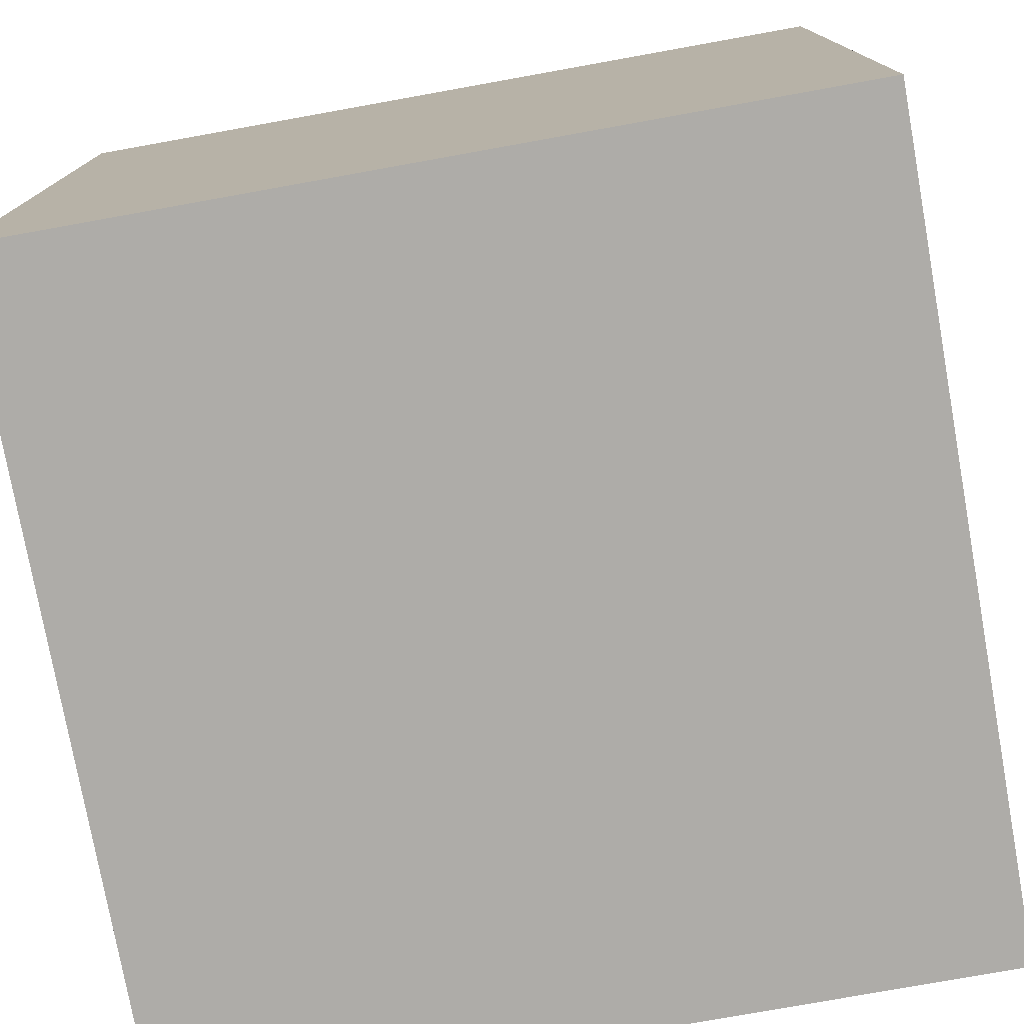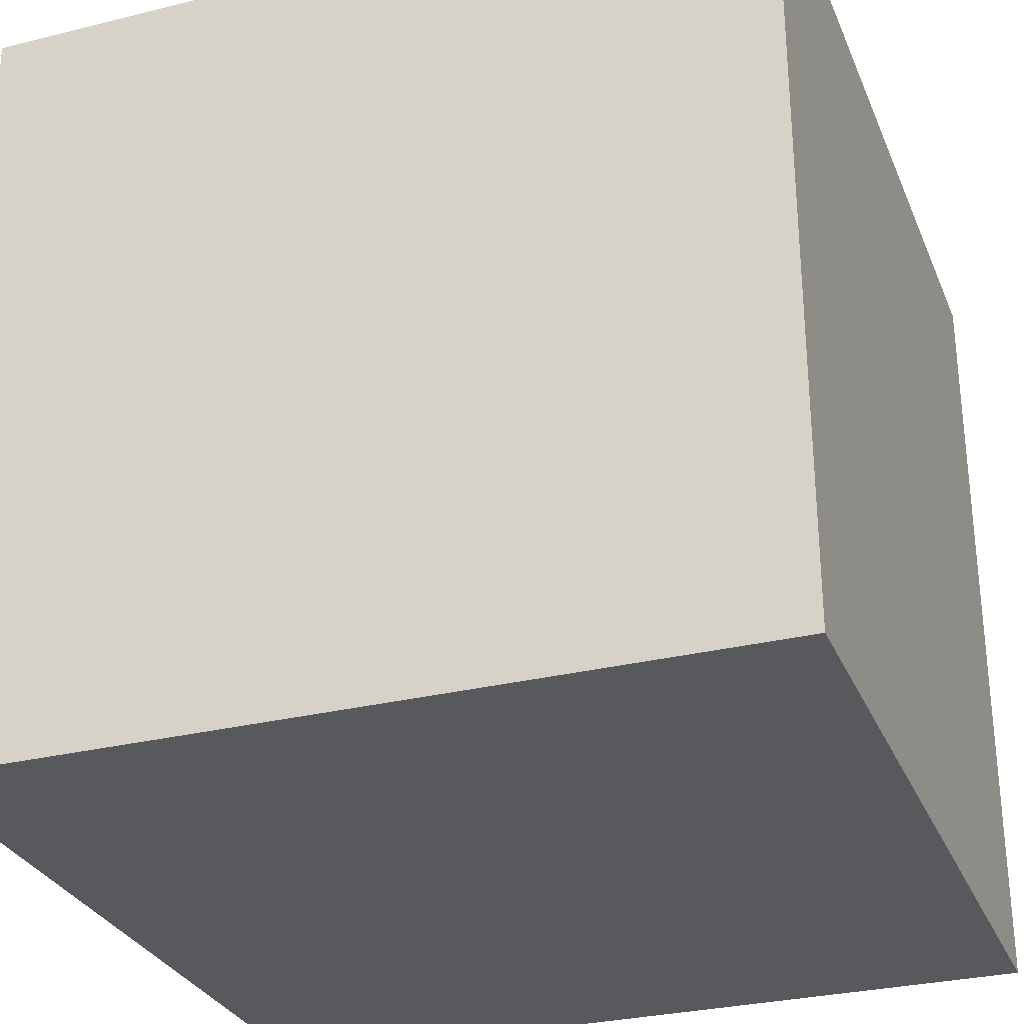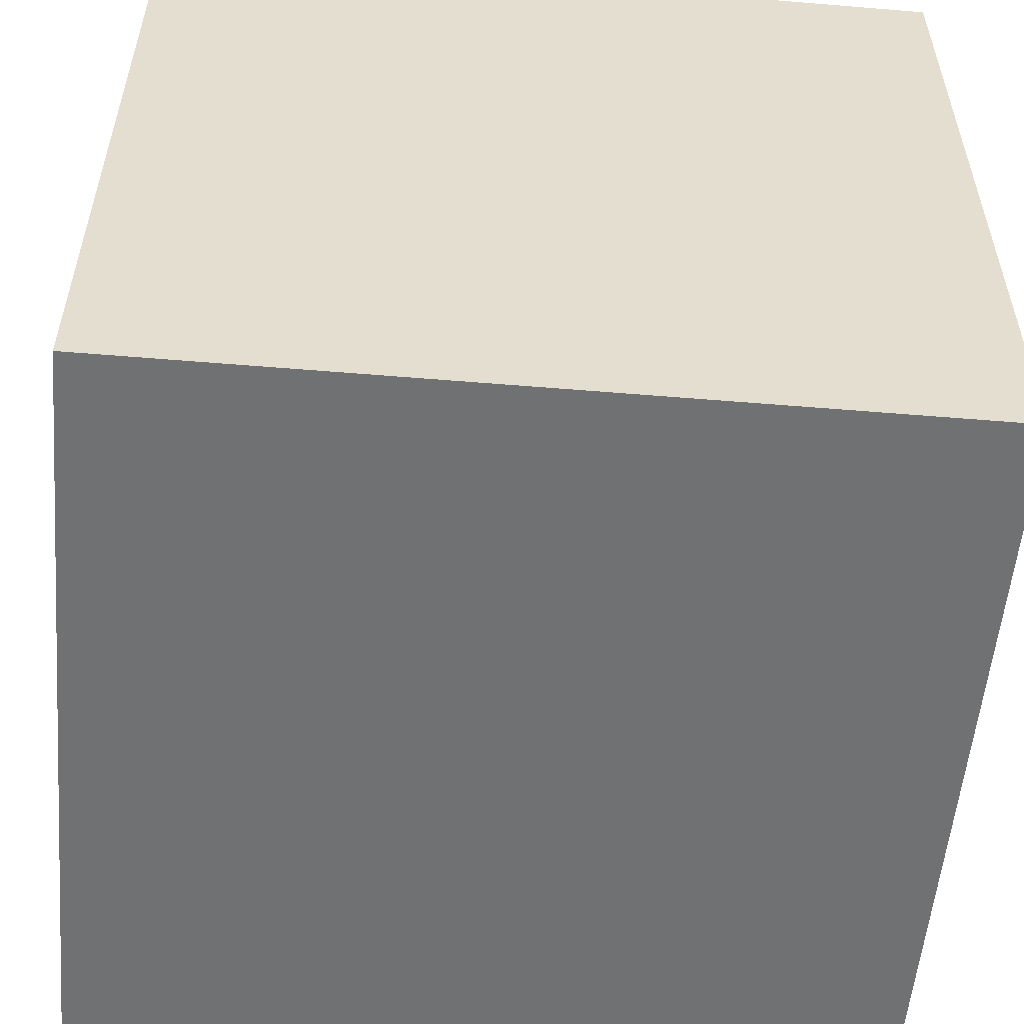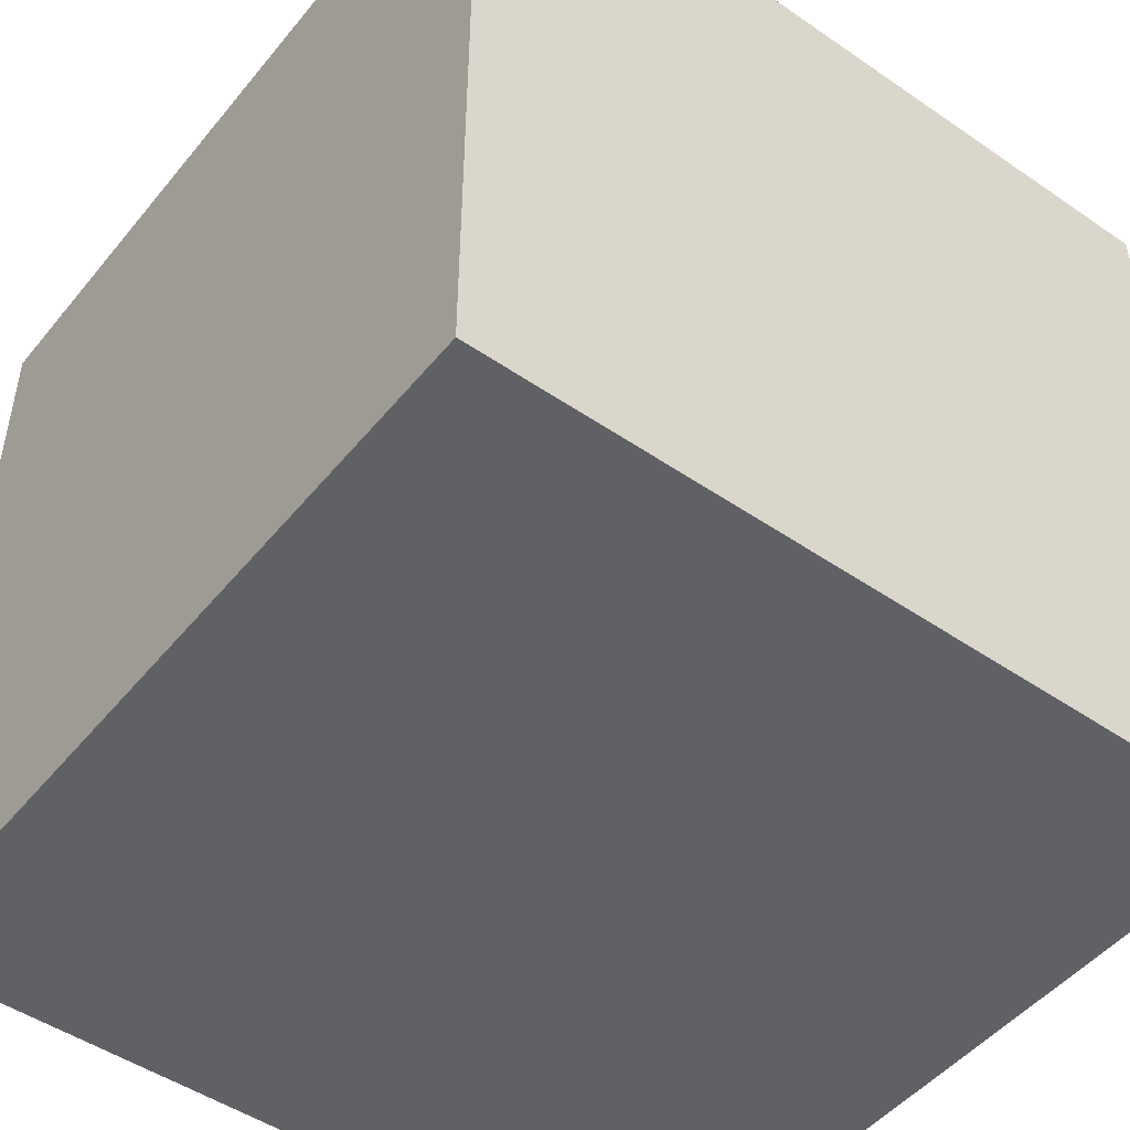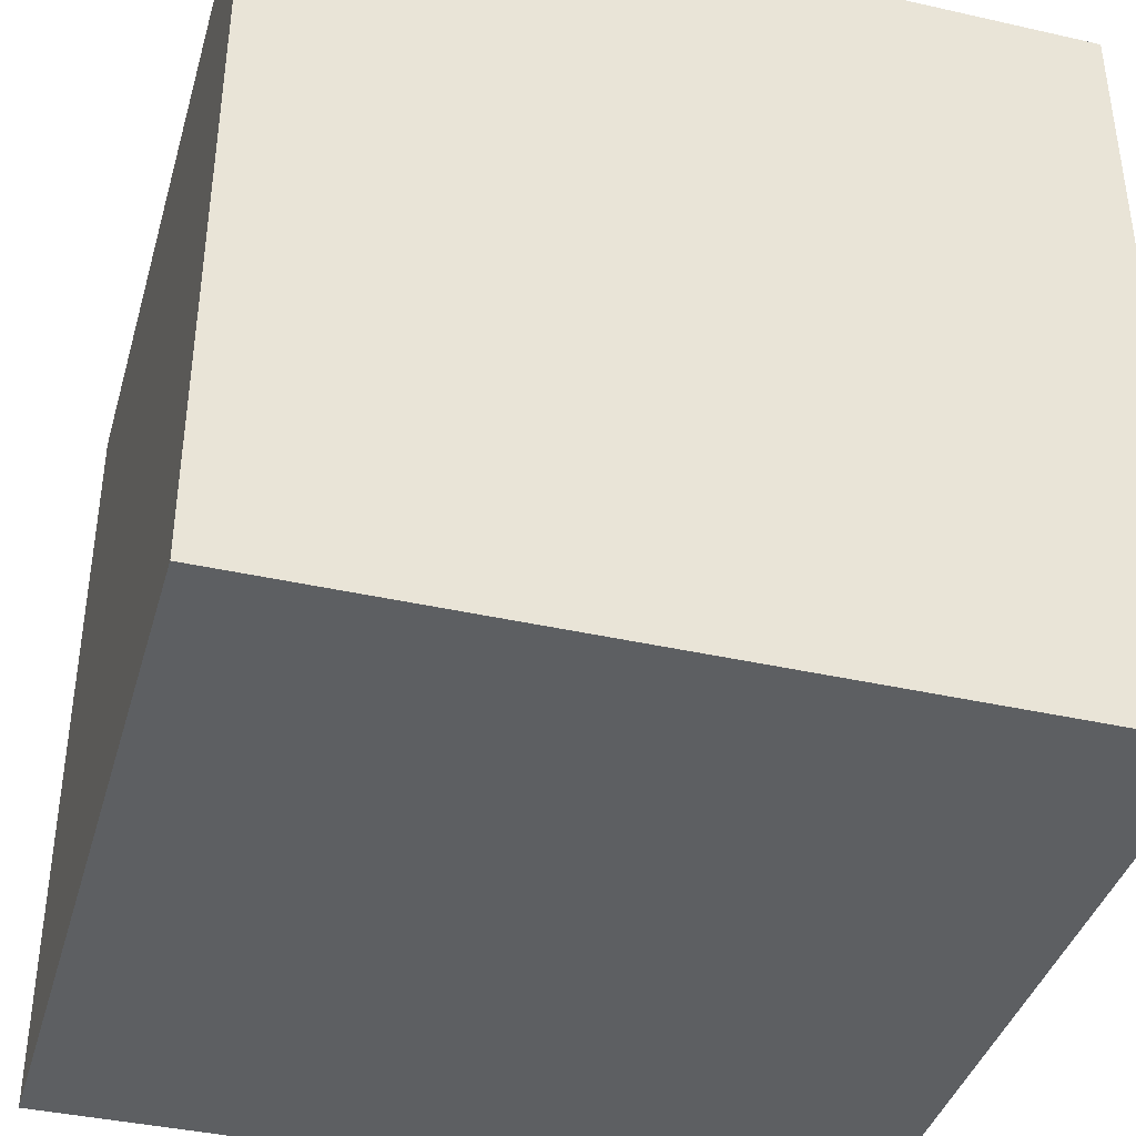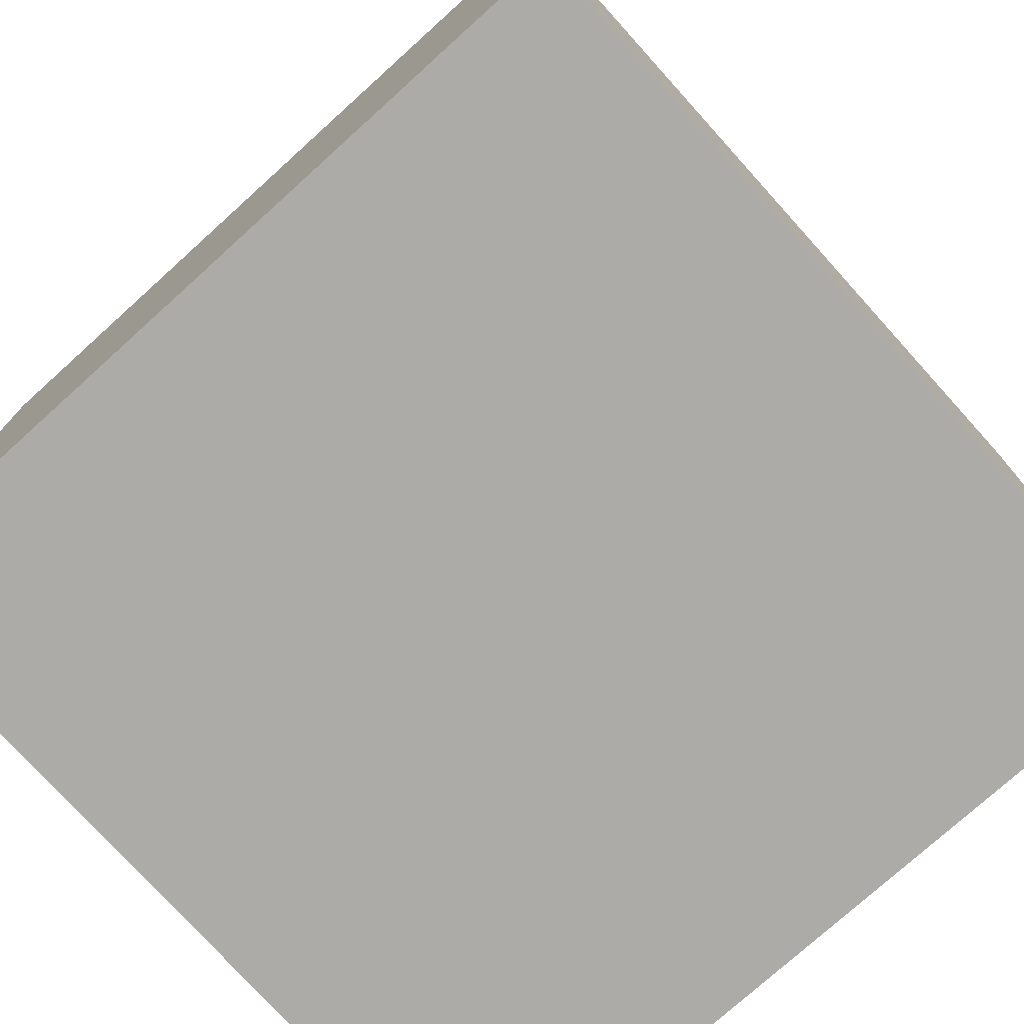
<metadata>
{"format":"obj","ext":"obj","renderer":"f3d","projection":"perspective","resolution":1024,"background":"white","views":[{"elev":-76.8,"azim":-169.8,"up":"+Y"},{"elev":-29.8,"azim":-160.1,"up":"+Z"},{"elev":-55.2,"azim":-95.0,"up":"+Z"},{"elev":-48.6,"azim":-37.4,"up":"+Z"},{"elev":-39.5,"azim":-105.7,"up":"+Y"},{"elev":-76.2,"azim":132.1,"up":"+Y"}]}
</metadata>
<code>
o Cube
v 1 -0.7396 -1
v 1 -0.7396 1
v -1 -0.7396 1
v -1 -0.7396 -1
v 1 1.26 -1
v 1 1.26 1
v -1 1.26 1
v -1 1.26 -1
f 1 2 3
f 1 3 4
f 5 8 7
f 5 7 6
f 1 5 6
f 1 6 2
f 2 6 7
f 2 7 3
f 3 7 8
f 3 8 4
f 5 1 4
f 5 4 8

</code>
